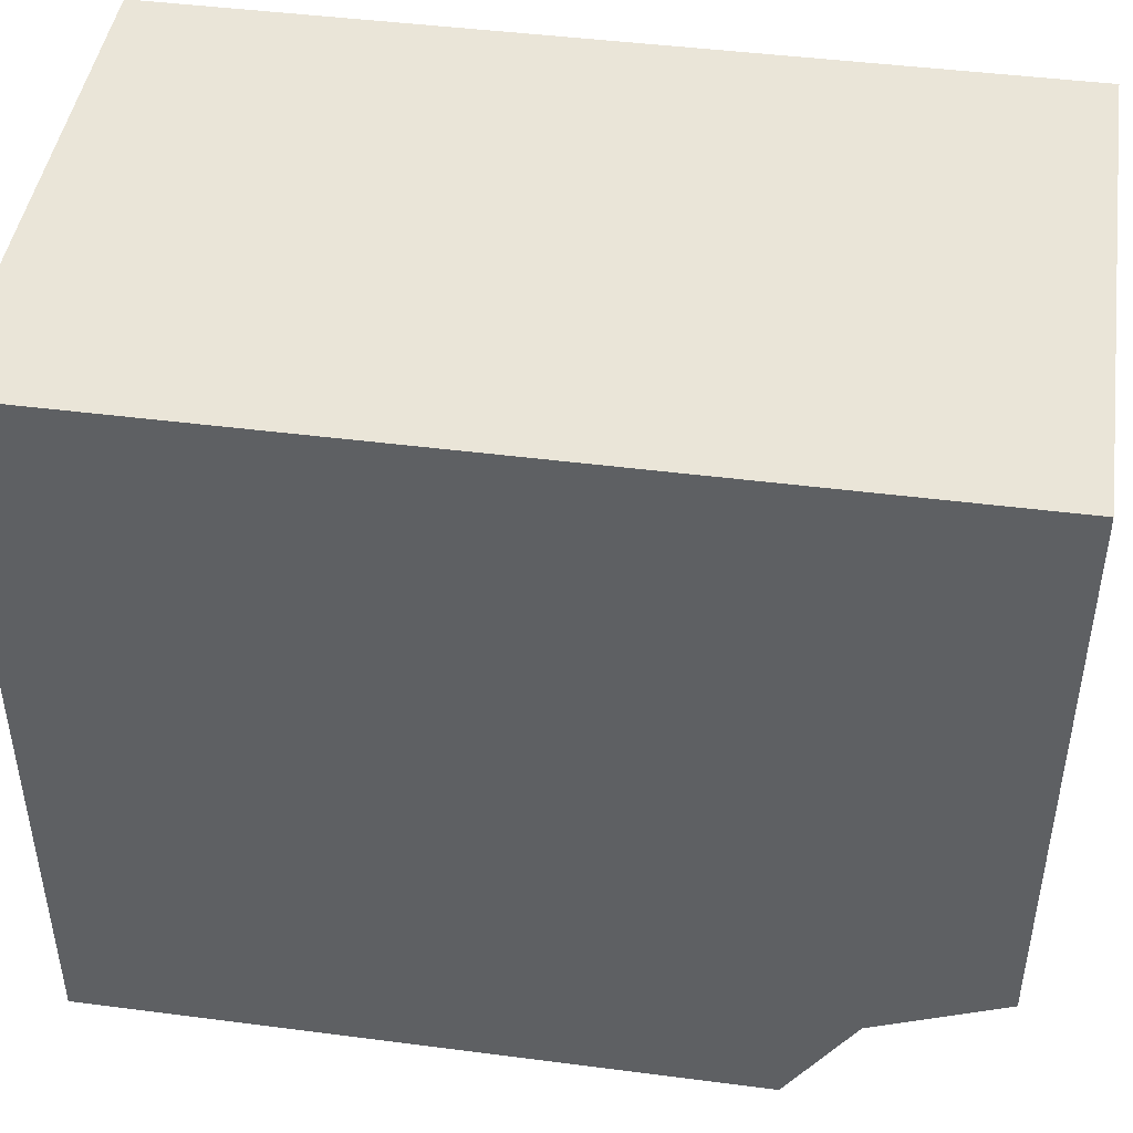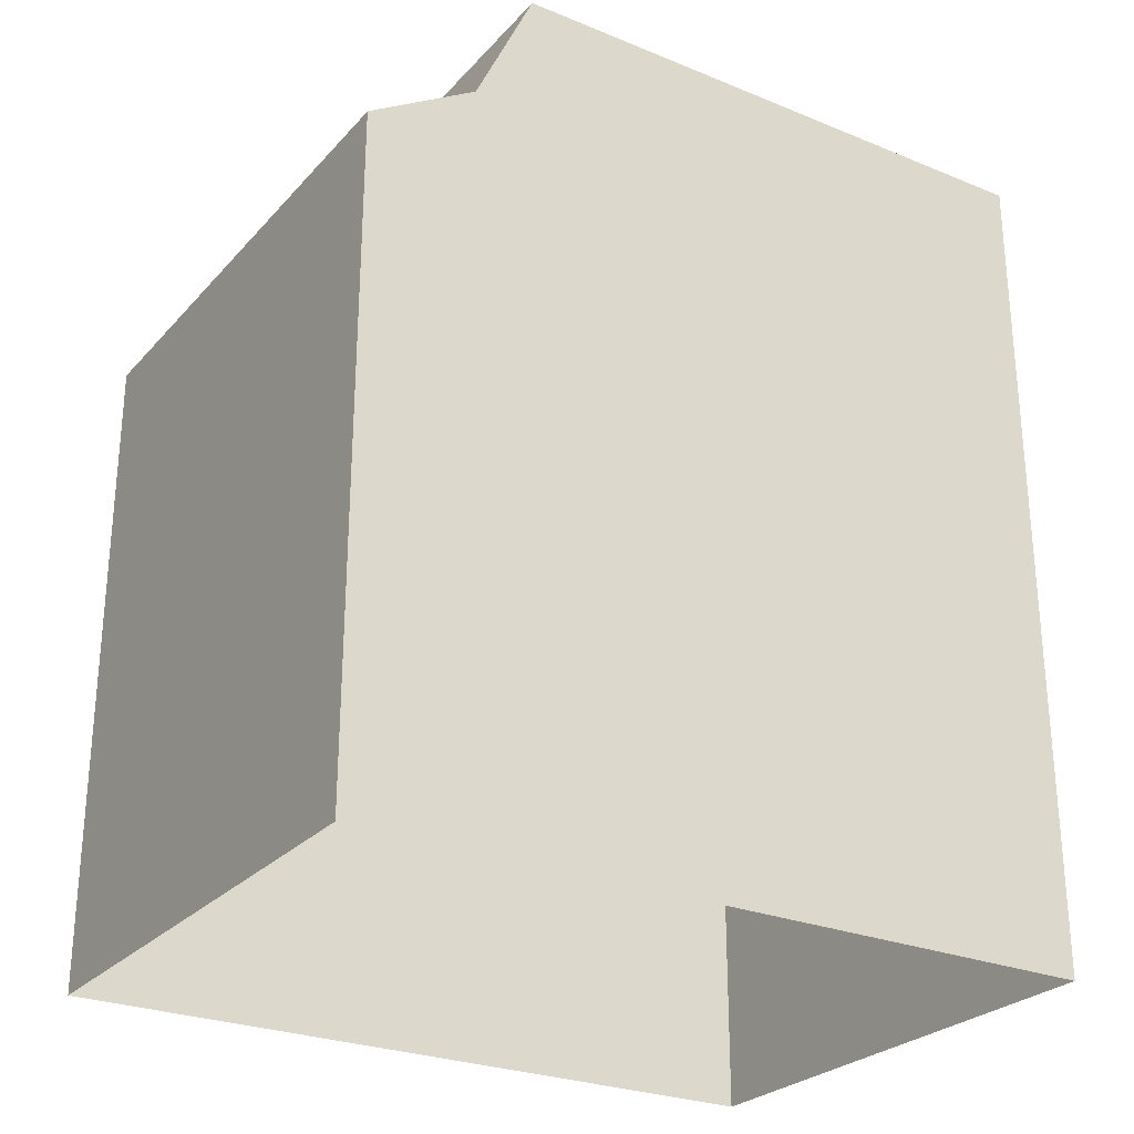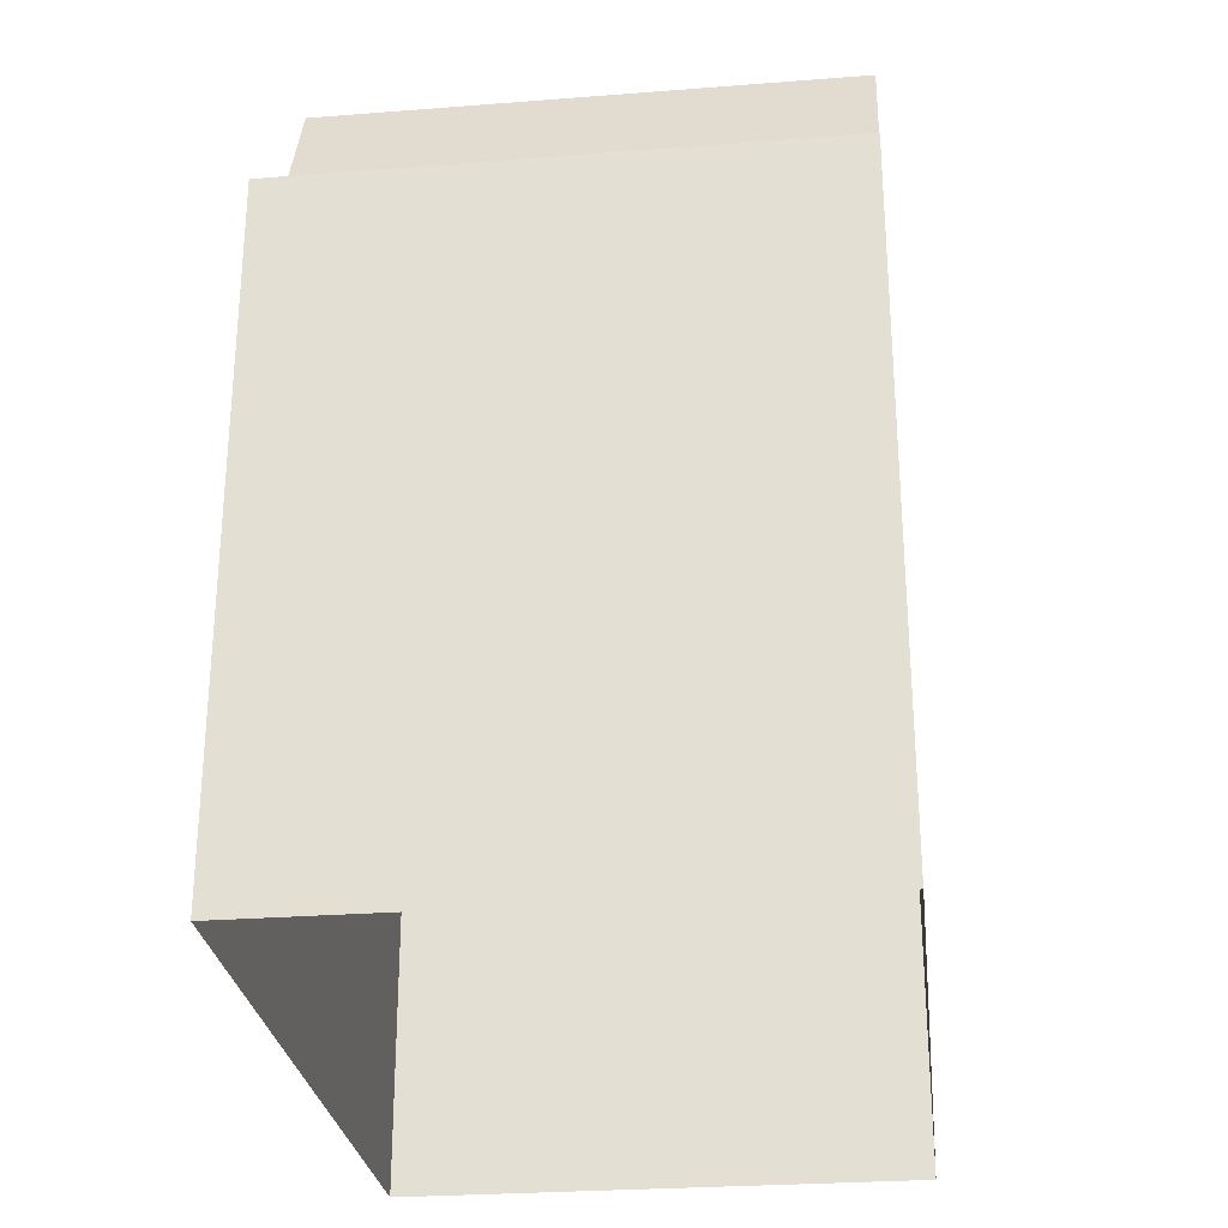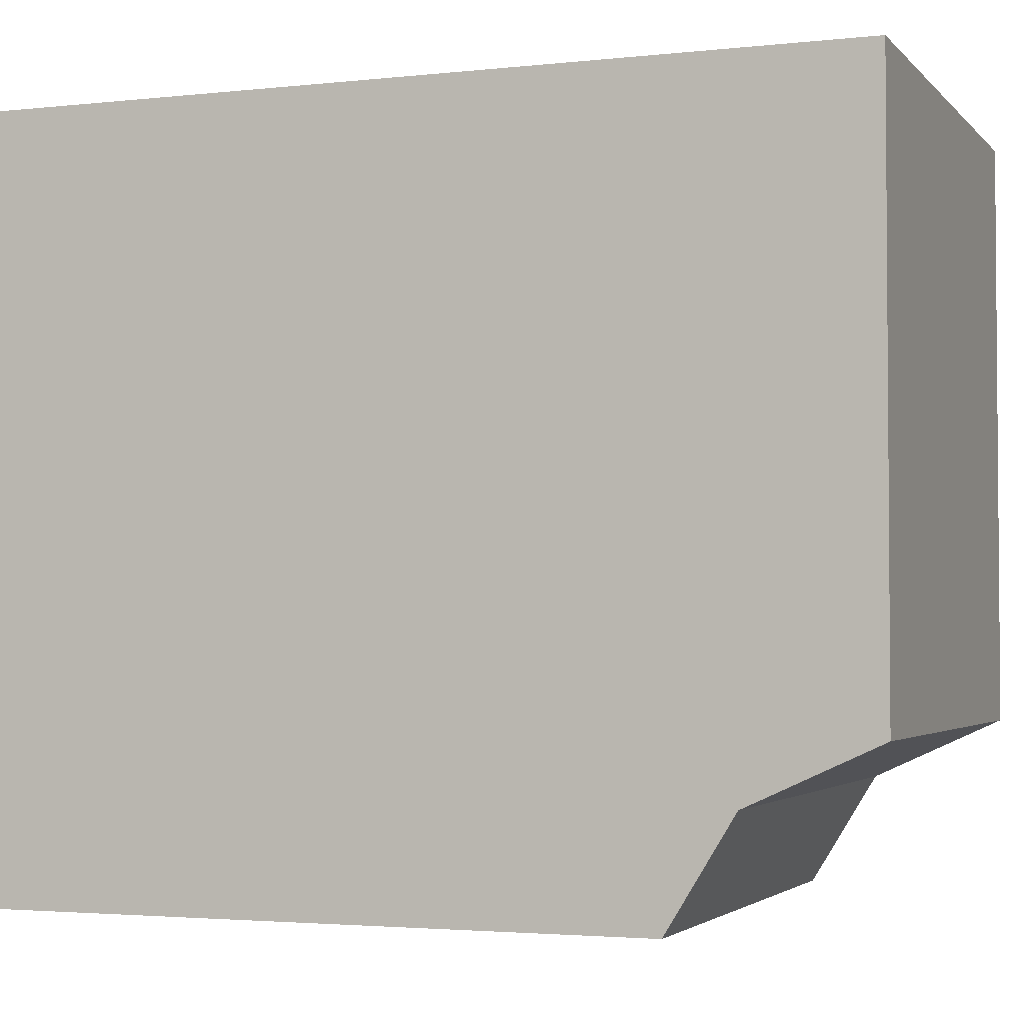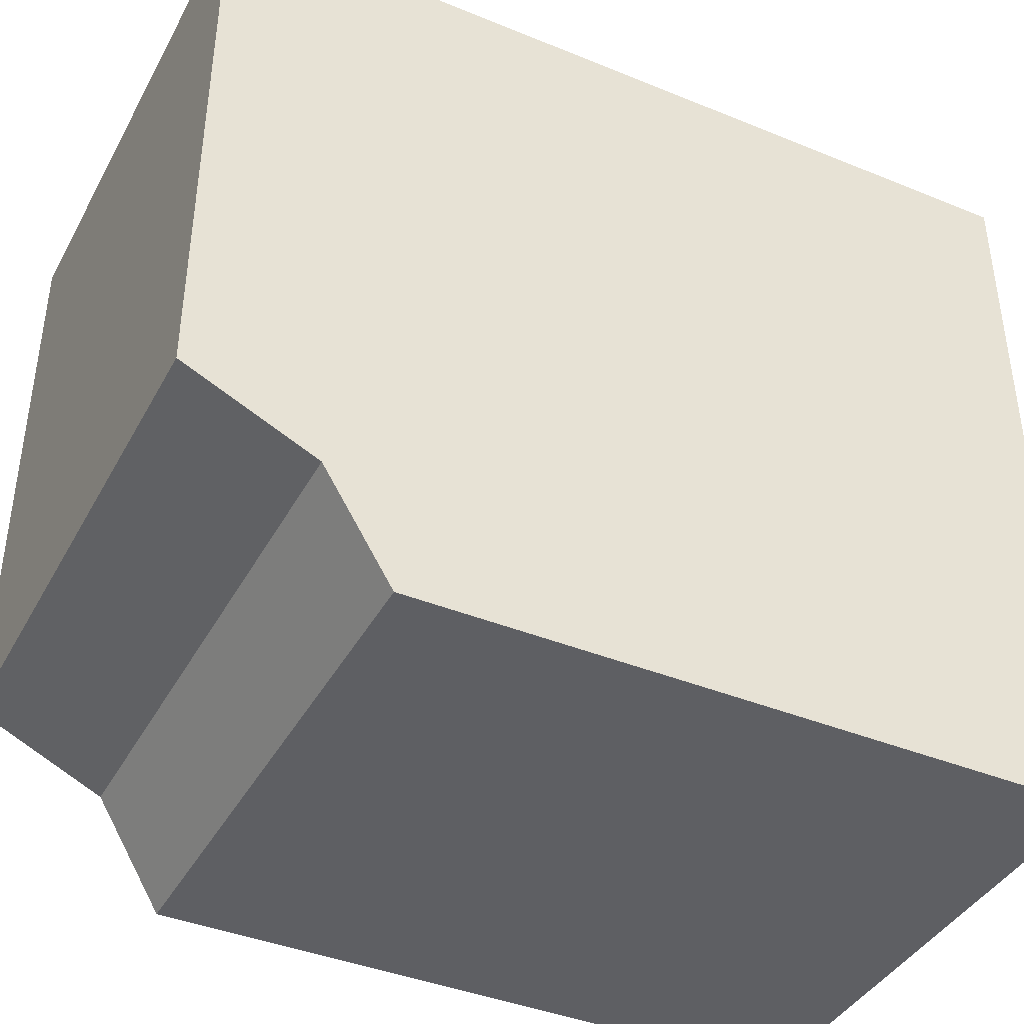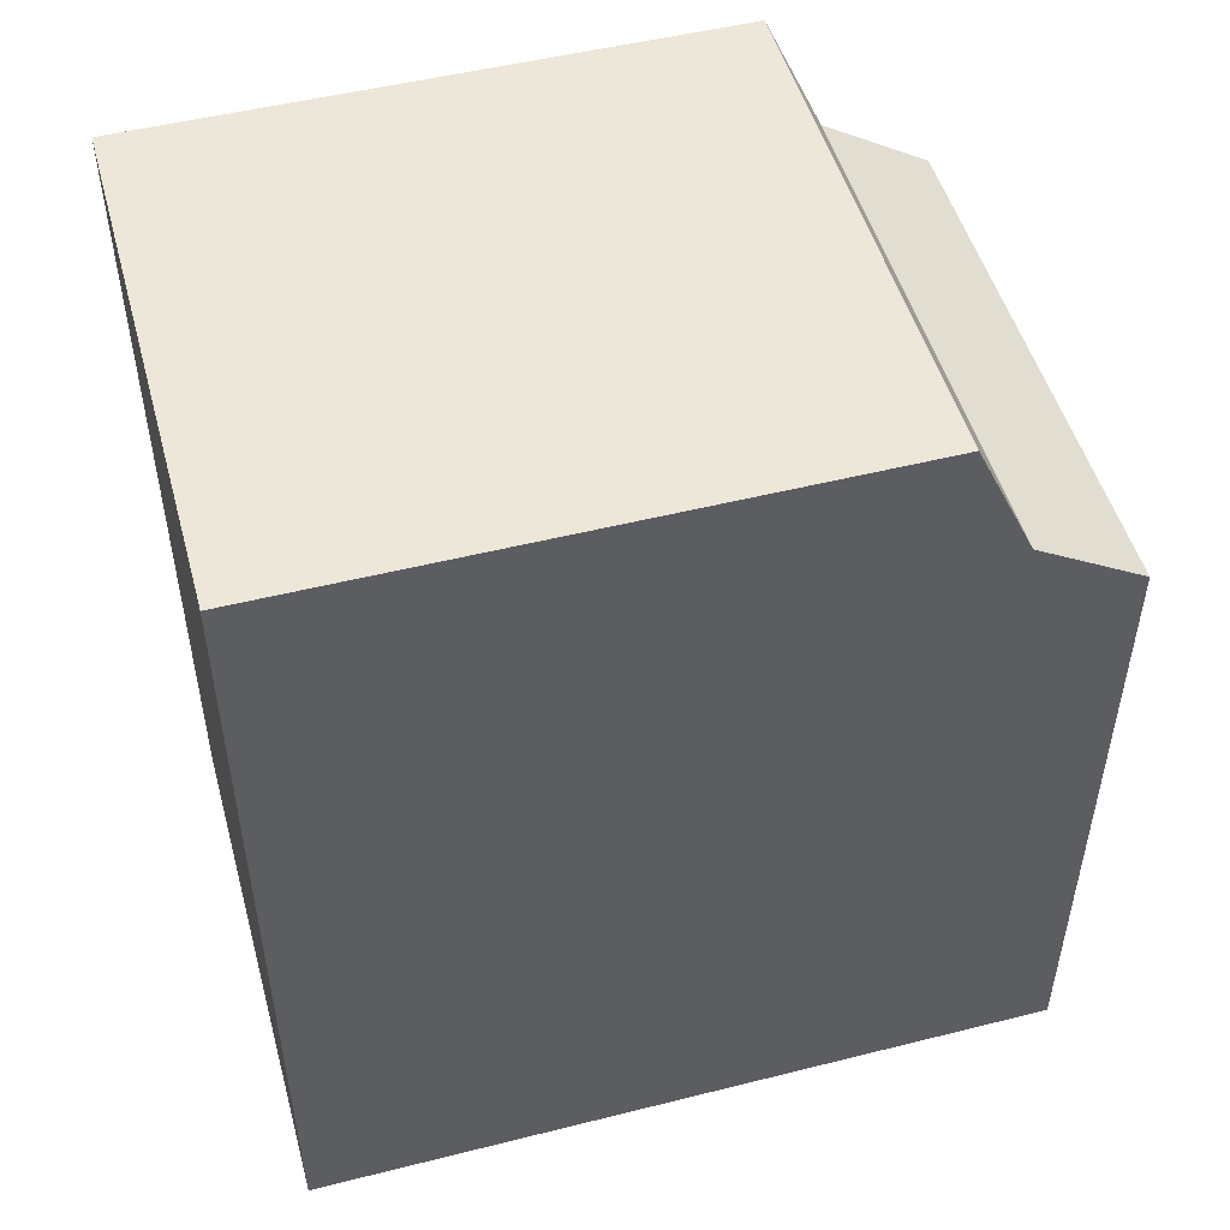
<metadata>
{"format":"obj","ext":"obj","renderer":"f3d","projection":"perspective","resolution":1024,"background":"white","views":[{"elev":45.1,"azim":-81.5,"up":"+Y"},{"elev":-26.8,"azim":57.6,"up":"+Z"},{"elev":-27.6,"azim":6.8,"up":"+Z"},{"elev":-2.8,"azim":-69.3,"up":"+Y"},{"elev":-40.7,"azim":63.5,"up":"+Y"},{"elev":50.2,"azim":-105.4,"up":"+Z"}]}
</metadata>
<code>
o sponza_148
v 31 67.41 -25.47
v 30.08 67.41 -25.47
v 30.08 67.41 -26.63
v 31 67.41 -26.63
v 30.08 68.72 -26.63
v 30.08 68.72 -25.13
v 31 68.72 -25.13
v 31 68.72 -26.63
v 31 67.41 -25.47
v 31 67.41 -26.63
v 31 67.6 -25.35
v 31 67.41 -25.47
v 31 67.6 -25.35
v 30.08 67.6 -25.35
v 30.08 67.41 -25.47
v 30.08 67.41 -25.47
v 30.08 67.6 -25.35
v 30.08 67.41 -26.63
v 31 68.72 -26.63
v 31 68.72 -25.13
v 30.08 67.71 -25.13
v 31 67.71 -25.13
v 31 68.72 -25.13
v 30.08 68.72 -25.13
v 30.08 68.72 -26.63
v 30.08 68.72 -25.13
v 31 67.71 -25.13
v 31 67.71 -25.13
v 30.08 67.71 -25.13
v 30.08 67.6 -25.35
v 31 67.6 -25.35
v 30.08 67.71 -25.13
f 1 2 3
f 1 3 4
f 5 6 7
f 5 7 8
f 9 10 11
f 12 13 14
f 12 14 15
f 16 17 18
f 11 10 19
f 11 19 20
f 21 22 23
f 21 23 24
f 25 18 17
f 25 17 26
f 20 27 11
f 28 29 30
f 28 30 31
f 17 32 26

</code>
